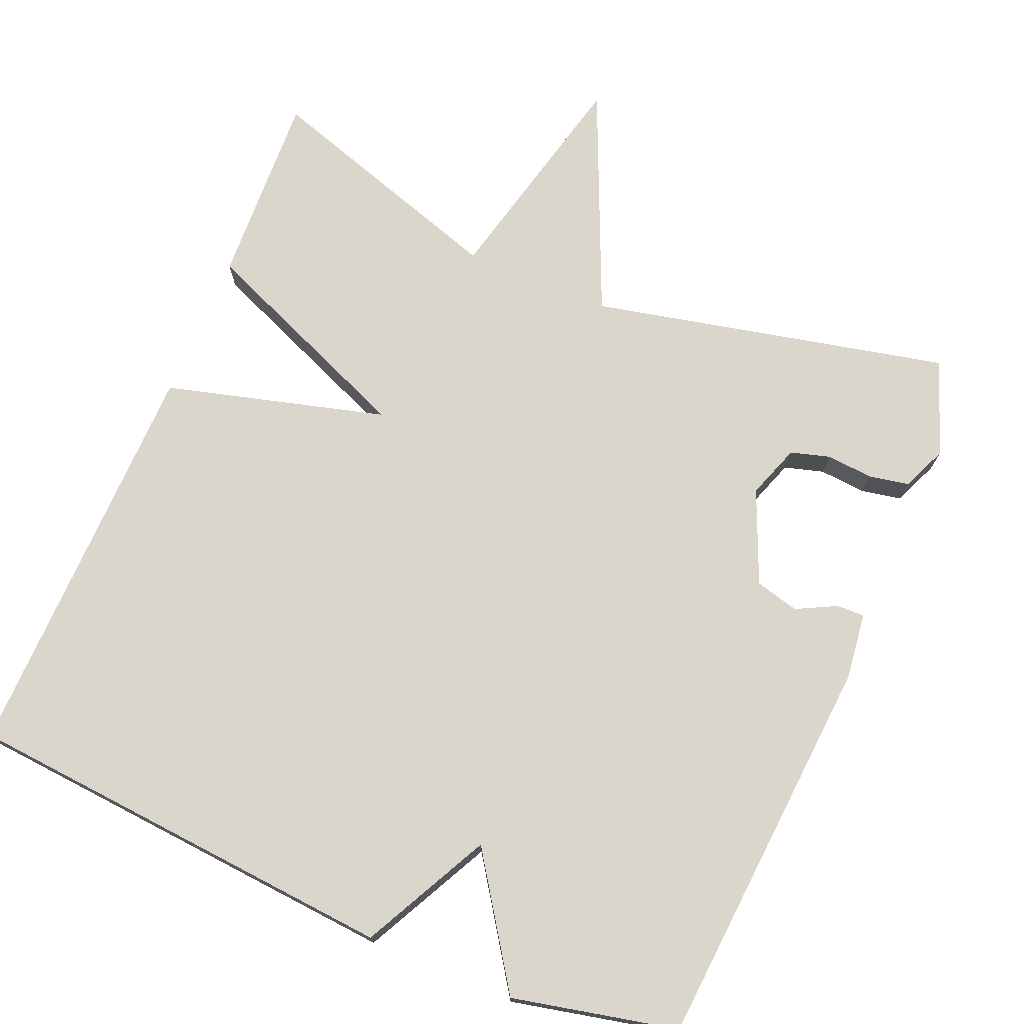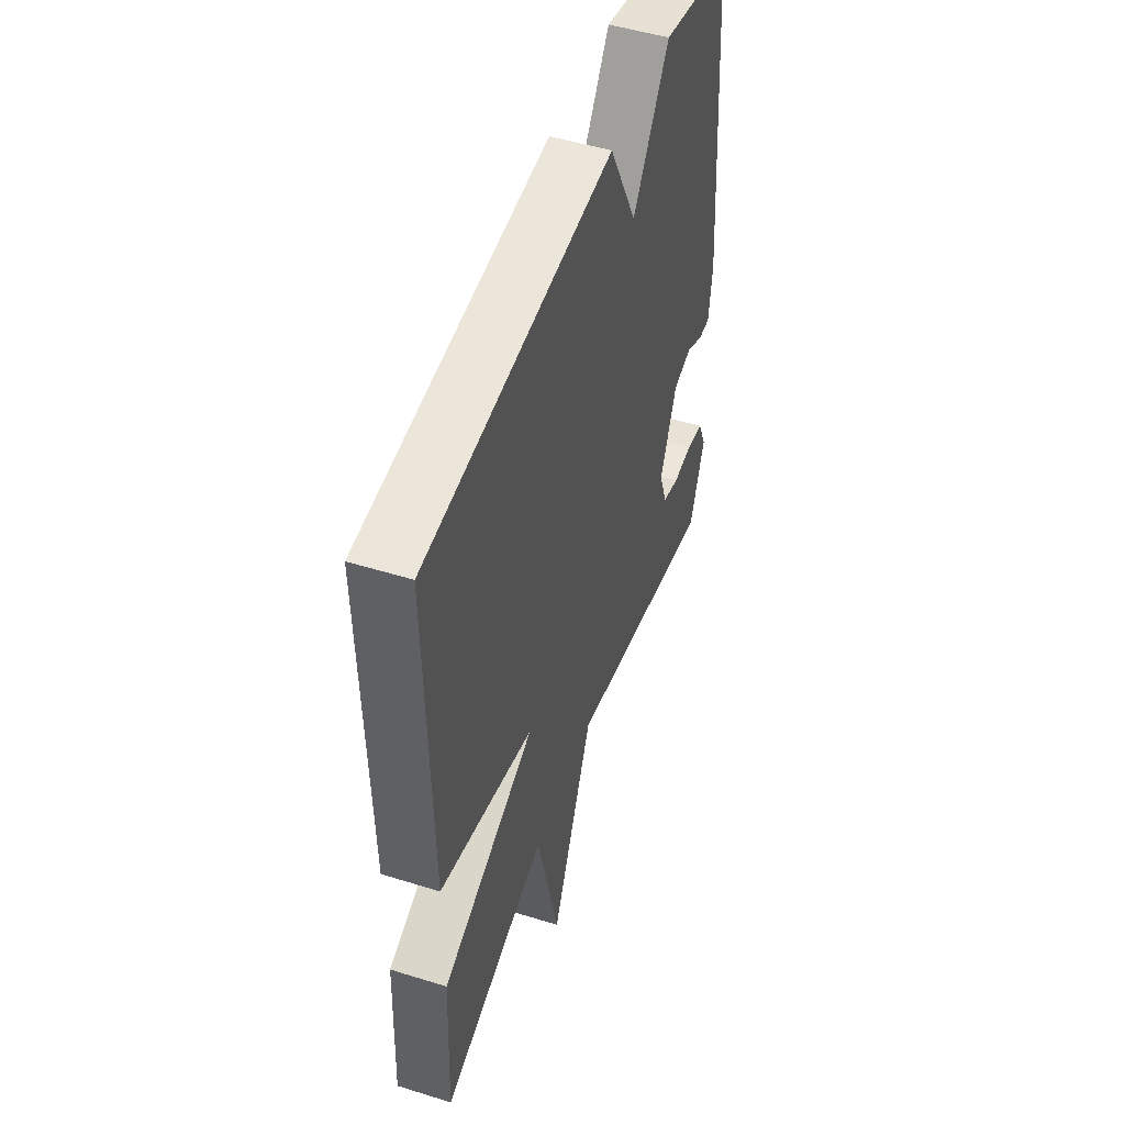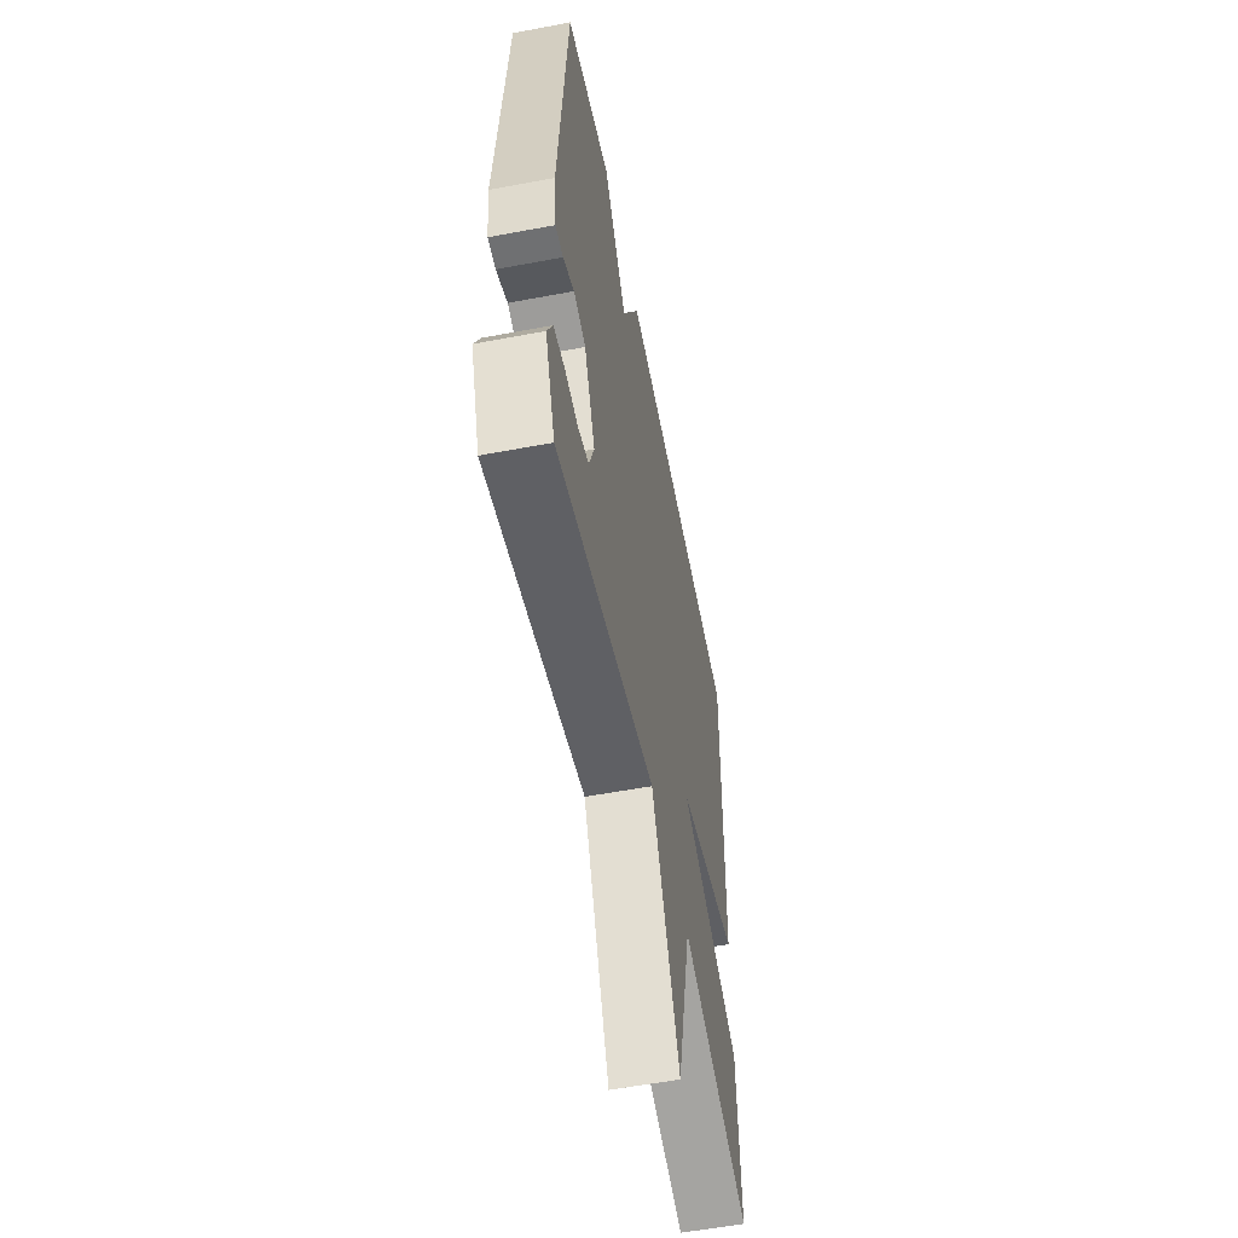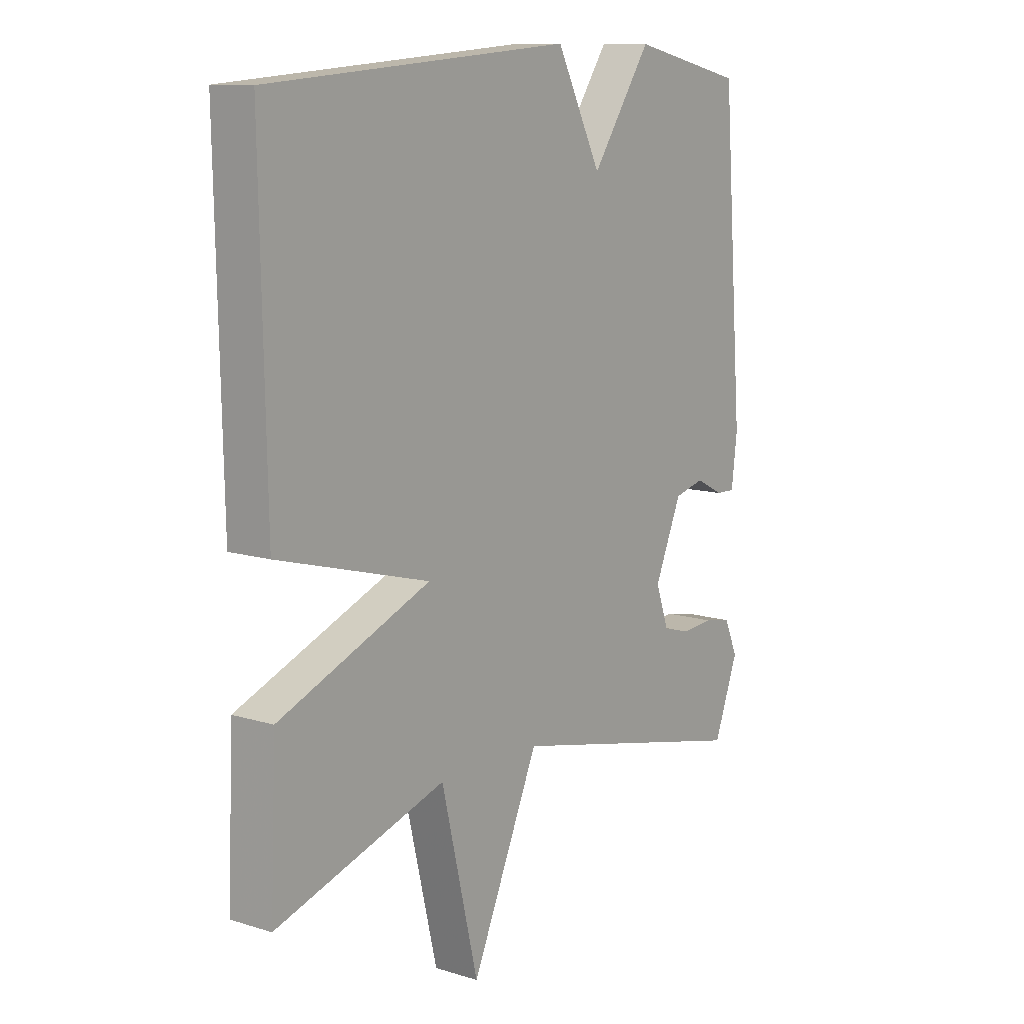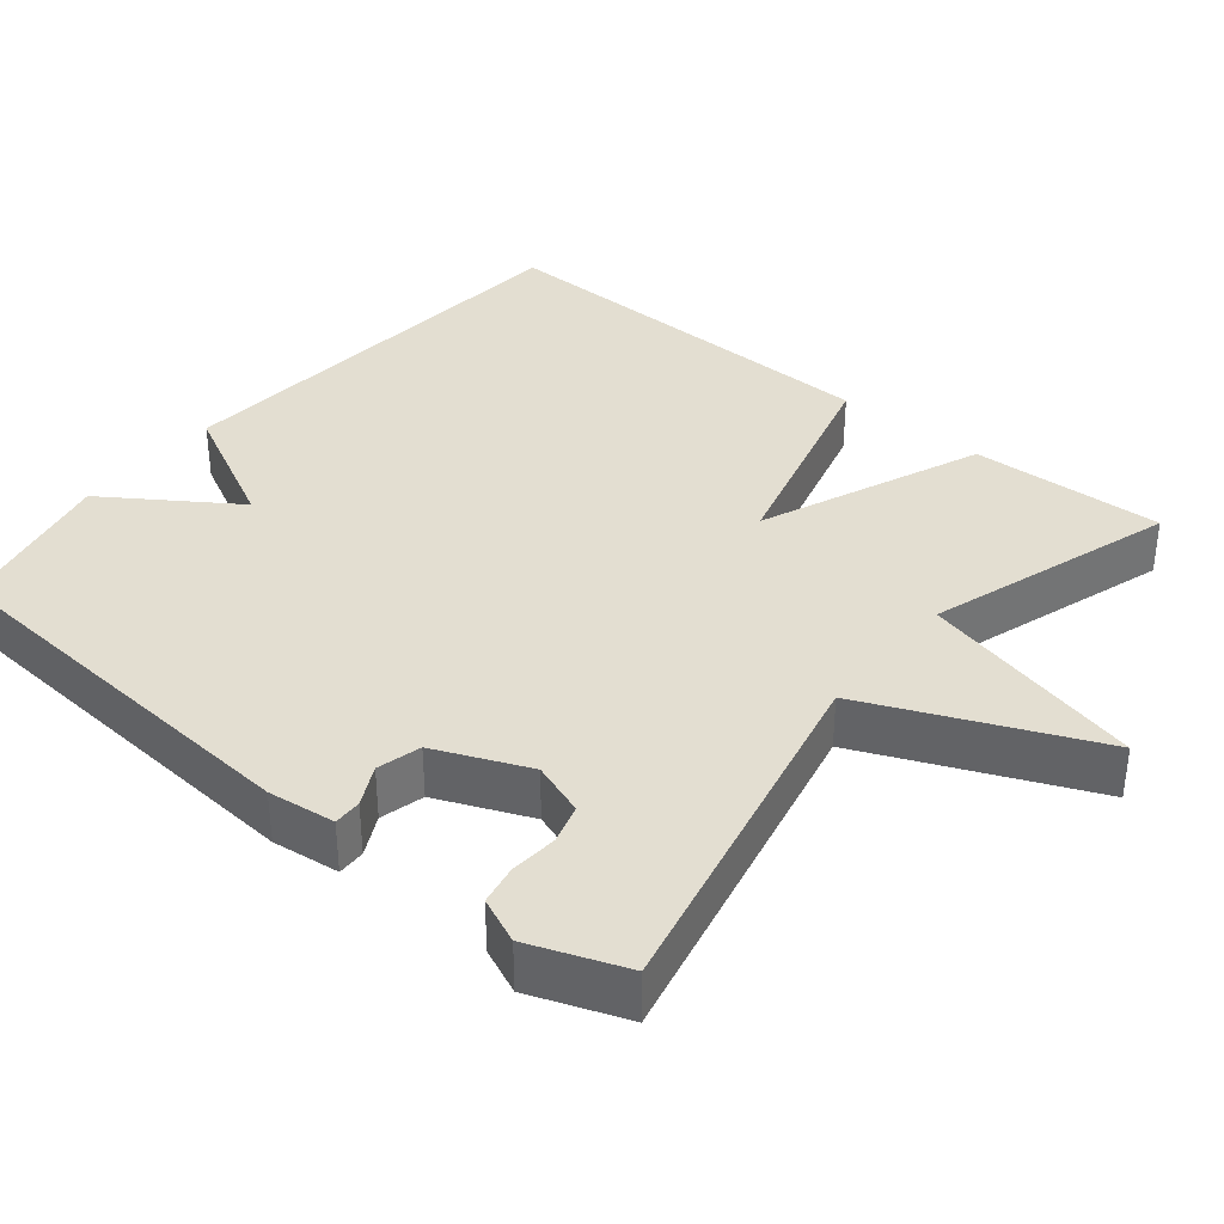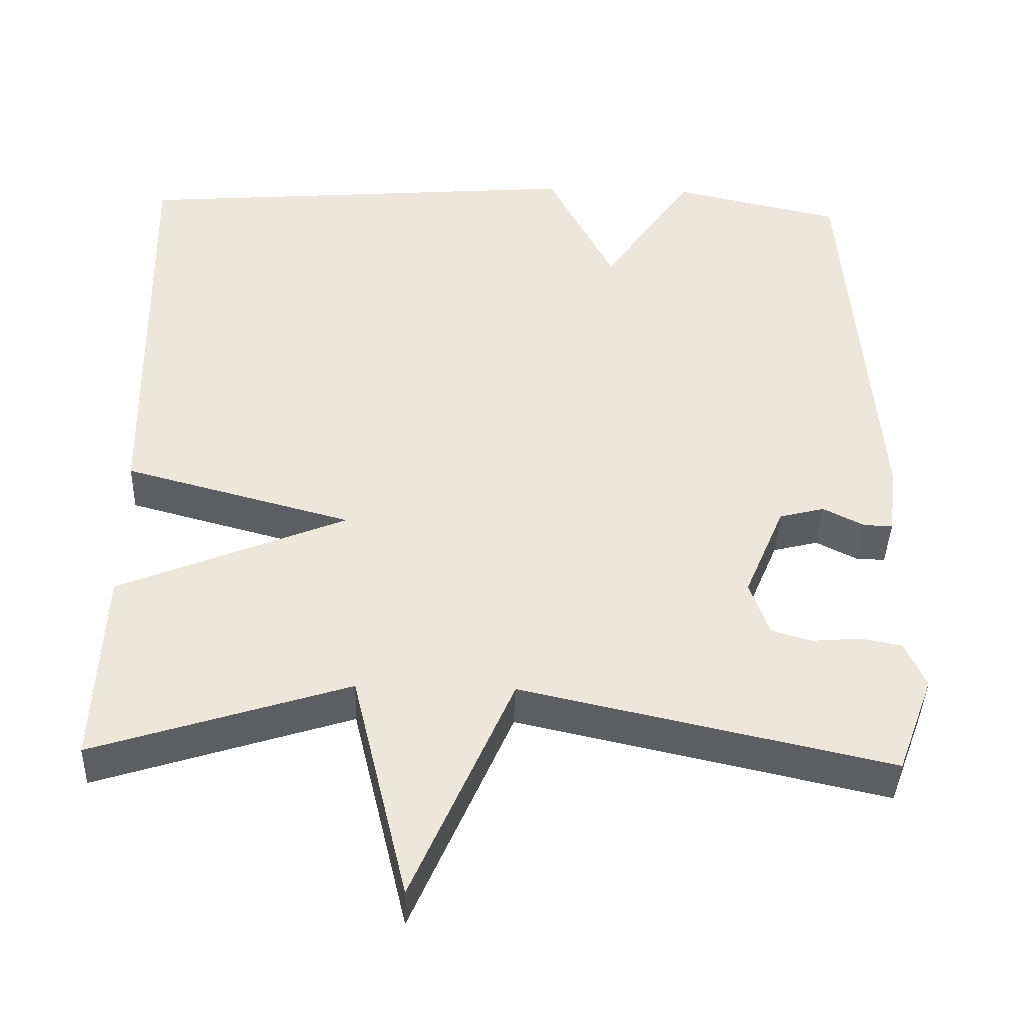
<metadata>
{"format":"obj","ext":"obj","renderer":"f3d","projection":"perspective","resolution":1024,"background":"white","views":[{"elev":73.7,"azim":22.8,"up":"+Y"},{"elev":49.7,"azim":-71.0,"up":"+Z"},{"elev":-56.4,"azim":101.2,"up":"+Z"},{"elev":11.1,"azim":-52.9,"up":"+Z"},{"elev":36.3,"azim":129.3,"up":"+Y"},{"elev":-41.0,"azim":-1.9,"up":"+Z"}]}
</metadata>
<code>
v -0.5 0.07 0.5
v 0.082 0.07 0.548
v 0.168 0.07 0.379
v 0.282 0.07 0.548
v 0.5 0.07 0.5
v 0.54 0.07 -0.024
v 0.529 0.07 -0.113
v 0.492 0.07 -0.112
v 0.439 0.07 -0.085
v 0.381 0.07 -0.1
v 0.329 0.07 -0.223
v 0.354 0.07 -0.294
v 0.406 0.07 -0.309
v 0.468 0.07 -0.304
v 0.521 0.07 -0.314
v 0.547 0.07 -0.374
v 0.5 0.07 -0.5
v 0.027 0.07 -0.395
v -0.102 0.07 -0.692
v -0.173 0.07 -0.395
v -0.5 0.07 -0.5
v -0.489 0.07 -0.244
v -0.197 0.07 -0.123
v -0.489 0.07 -0.044
v -0.5 0 0.5
v 0.082 0 0.548
v 0.168 0 0.379
v 0.282 0 0.548
v 0.5 0 0.5
v 0.54 0 -0.024
v 0.529 0 -0.113
v 0.492 0 -0.112
v 0.439 0 -0.085
v 0.381 0 -0.1
v 0.329 0 -0.223
v 0.354 0 -0.294
v 0.406 0 -0.309
v 0.468 0 -0.304
v 0.521 0 -0.314
v 0.547 0 -0.374
v 0.5 0 -0.5
v 0.027 0 -0.395
v -0.102 0 -0.692
v -0.173 0 -0.395
v -0.5 0 -0.5
v -0.489 0 -0.244
v -0.197 0 -0.123
v -0.489 0 -0.044
f 1 2 3
f 24 1 3
f 23 24 3
f 20 21 22 23
f 20 23 3
f 19 20 3
f 18 19 3
f 16 17 18
f 15 16 18
f 14 15 18
f 13 14 18
f 12 13 18
f 11 12 18
f 3 4 5
f 18 3 5
f 11 18 5
f 10 11 5
f 9 10 5 6
f 6 7 8 9
f 27 26 25
f 27 25 48
f 27 48 47
f 47 46 45 44
f 27 47 44
f 27 44 43
f 27 43 42
f 42 41 40
f 42 40 39
f 42 39 38
f 42 38 37
f 42 37 36
f 42 36 35
f 29 28 27
f 29 27 42
f 29 42 35
f 29 35 34
f 30 29 34 33
f 33 32 31 30
f 1 25 26 2
f 2 26 27 3
f 3 27 28 4
f 4 28 29 5
f 5 29 30 6
f 6 30 31 7
f 7 31 32 8
f 8 32 33 9
f 9 33 34 10
f 10 34 35 11
f 11 35 36 12
f 12 36 37 13
f 13 37 38 14
f 14 38 39 15
f 15 39 40 16
f 16 40 41 17
f 17 41 42 18
f 18 42 43 19
f 19 43 44 20
f 20 44 45 21
f 21 45 46 22
f 22 46 47 23
f 23 47 48 24
f 24 48 25 1

</code>
